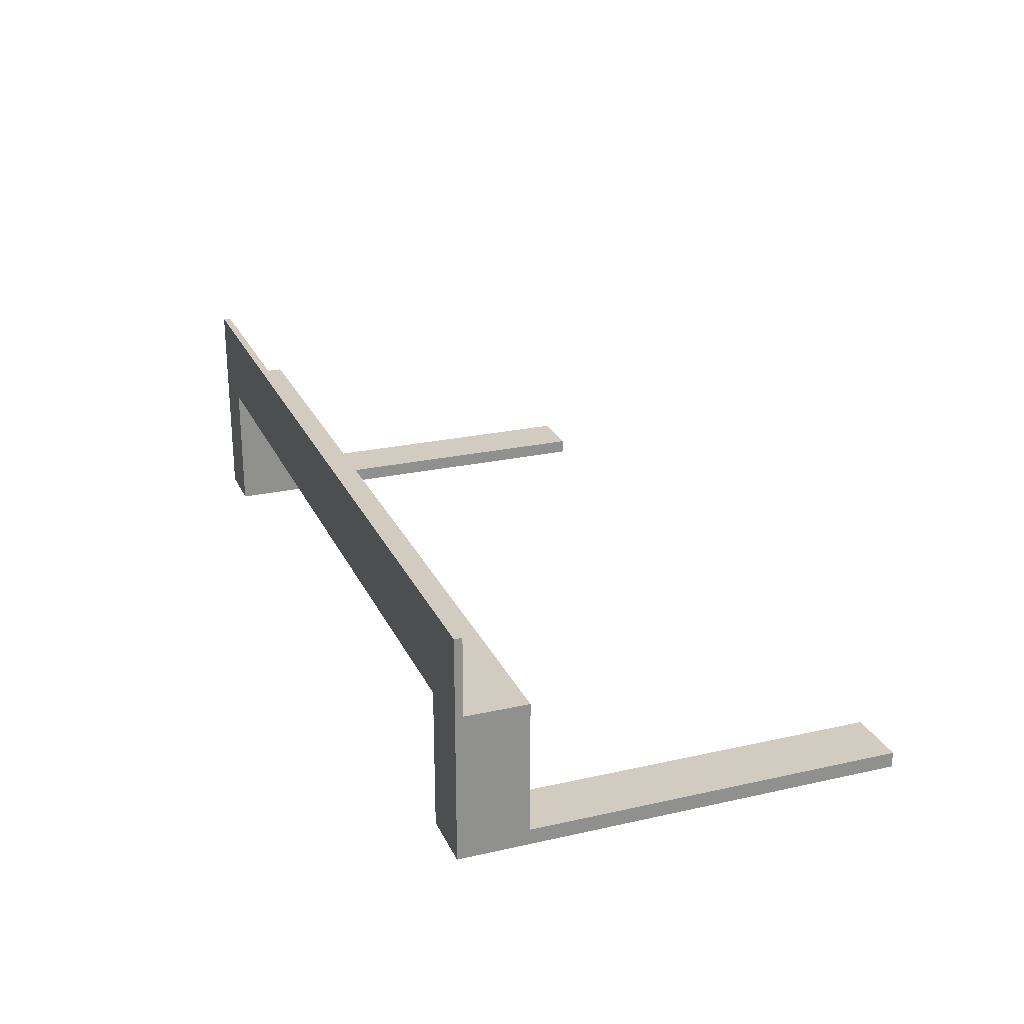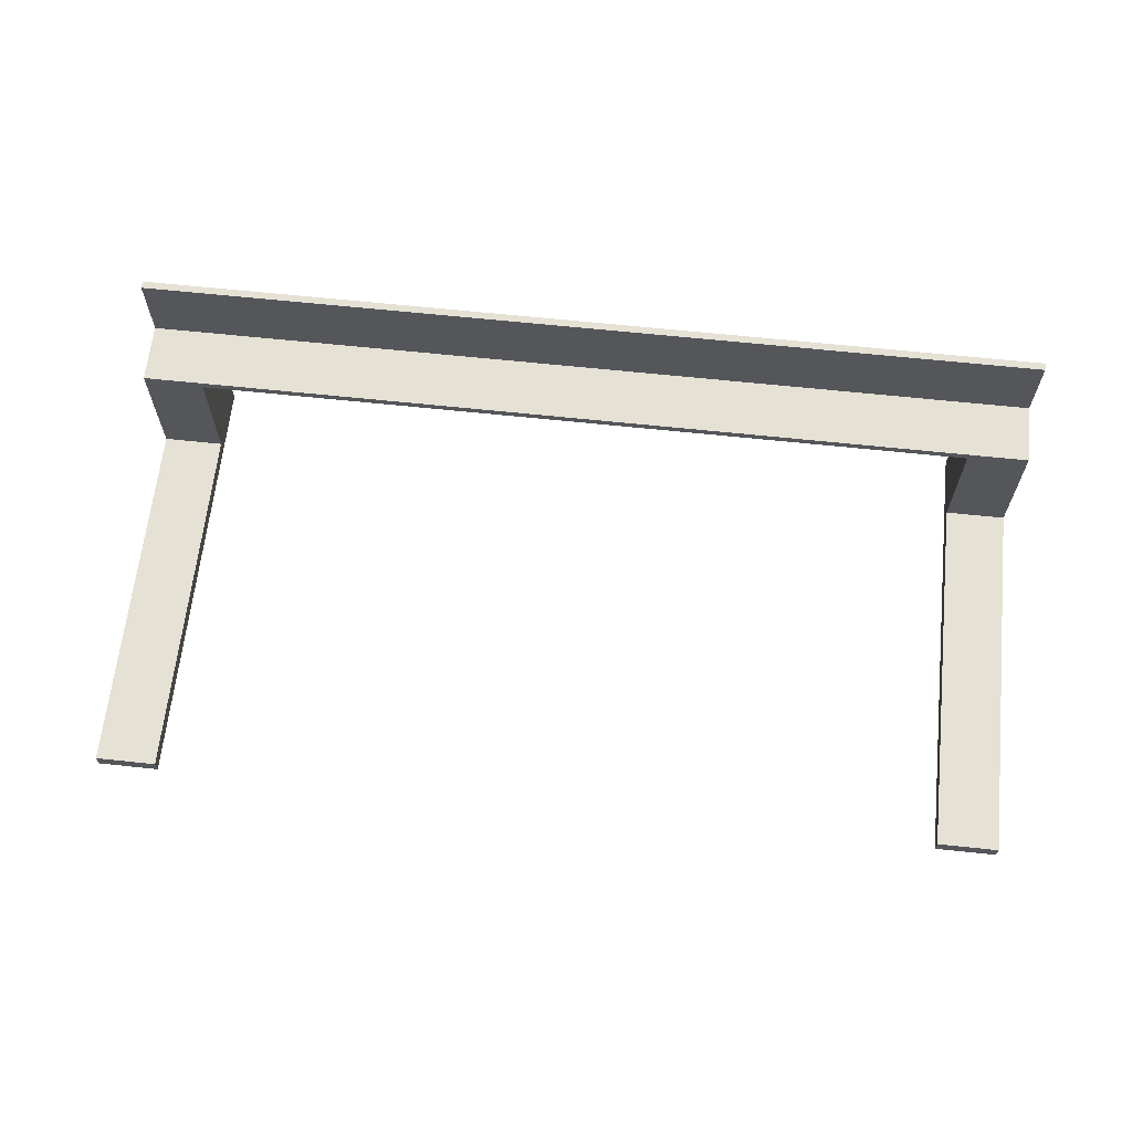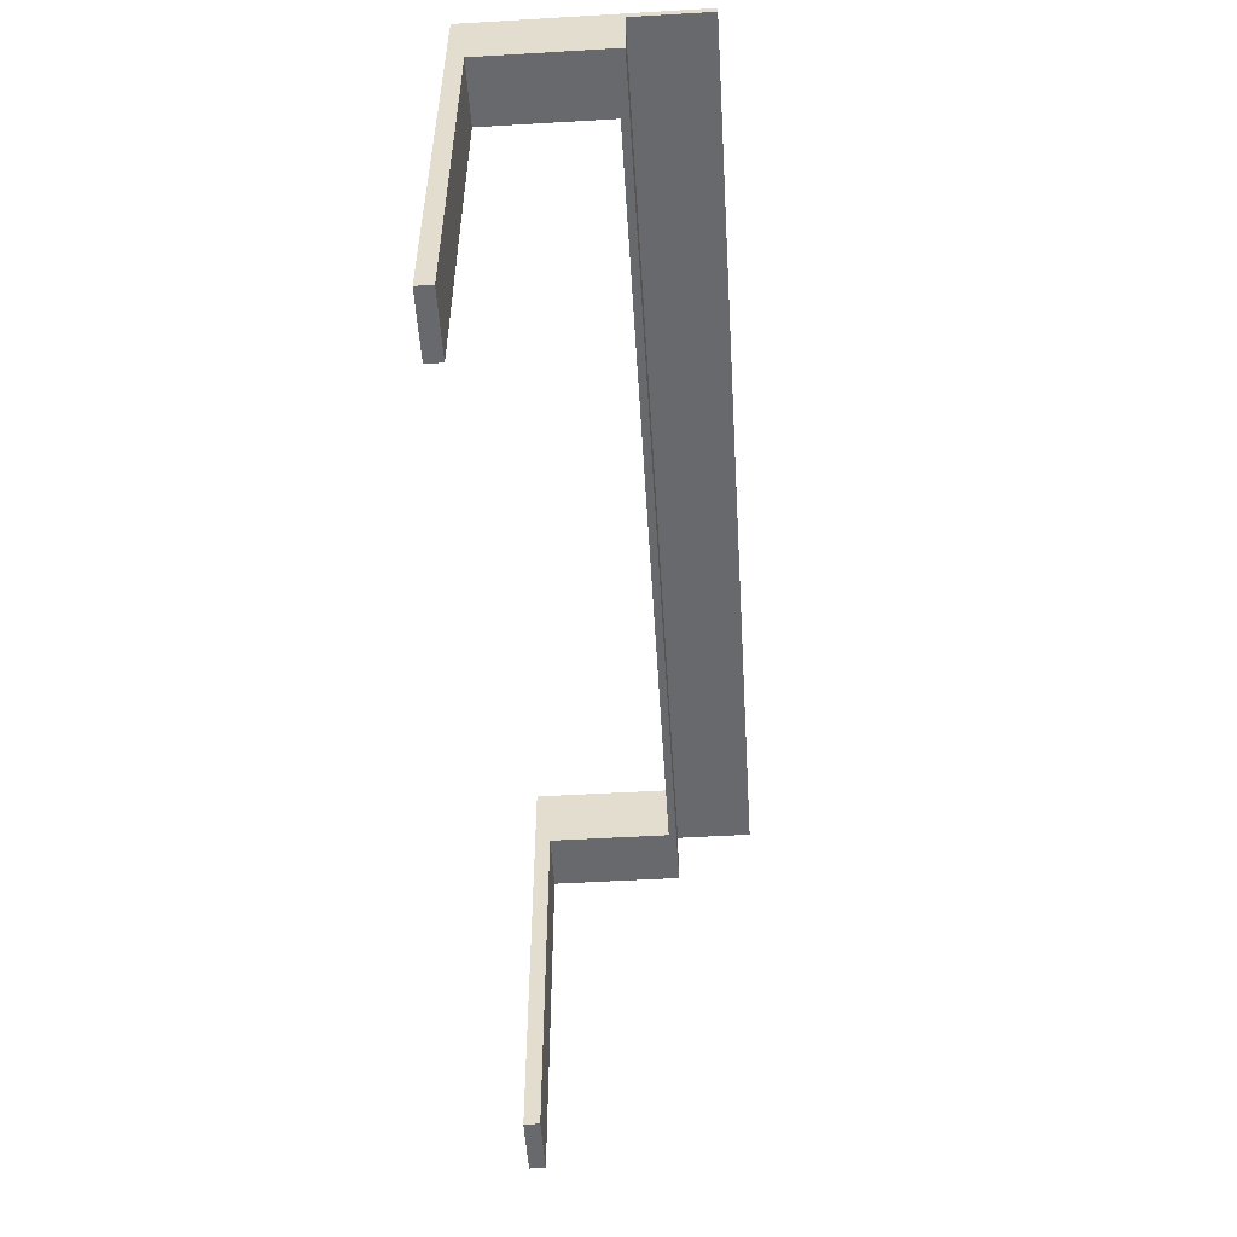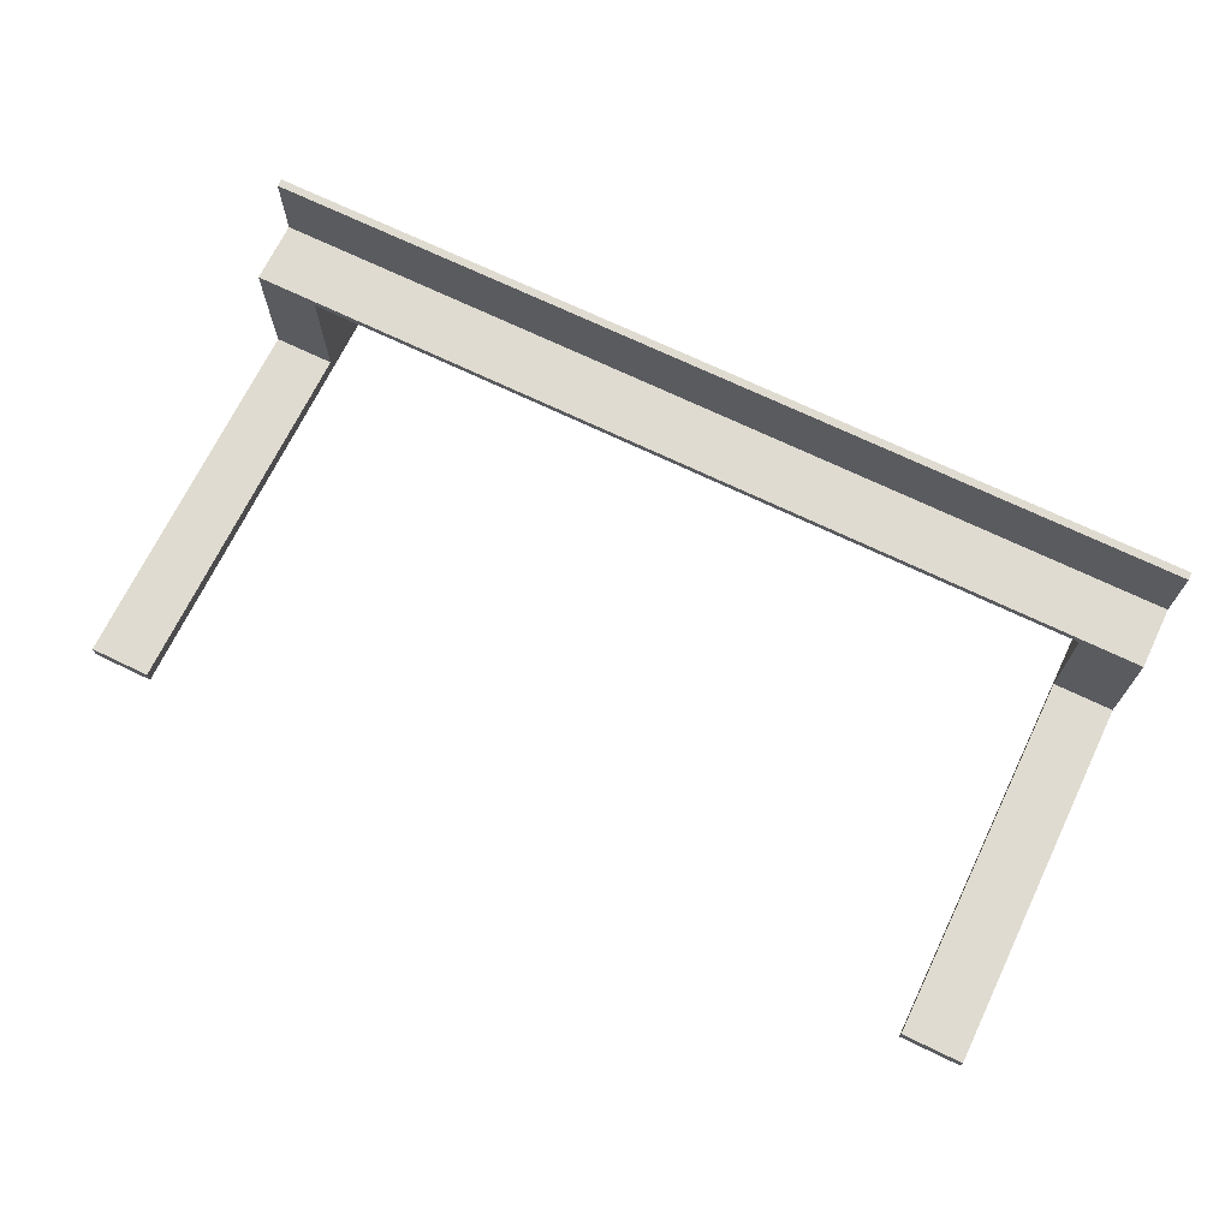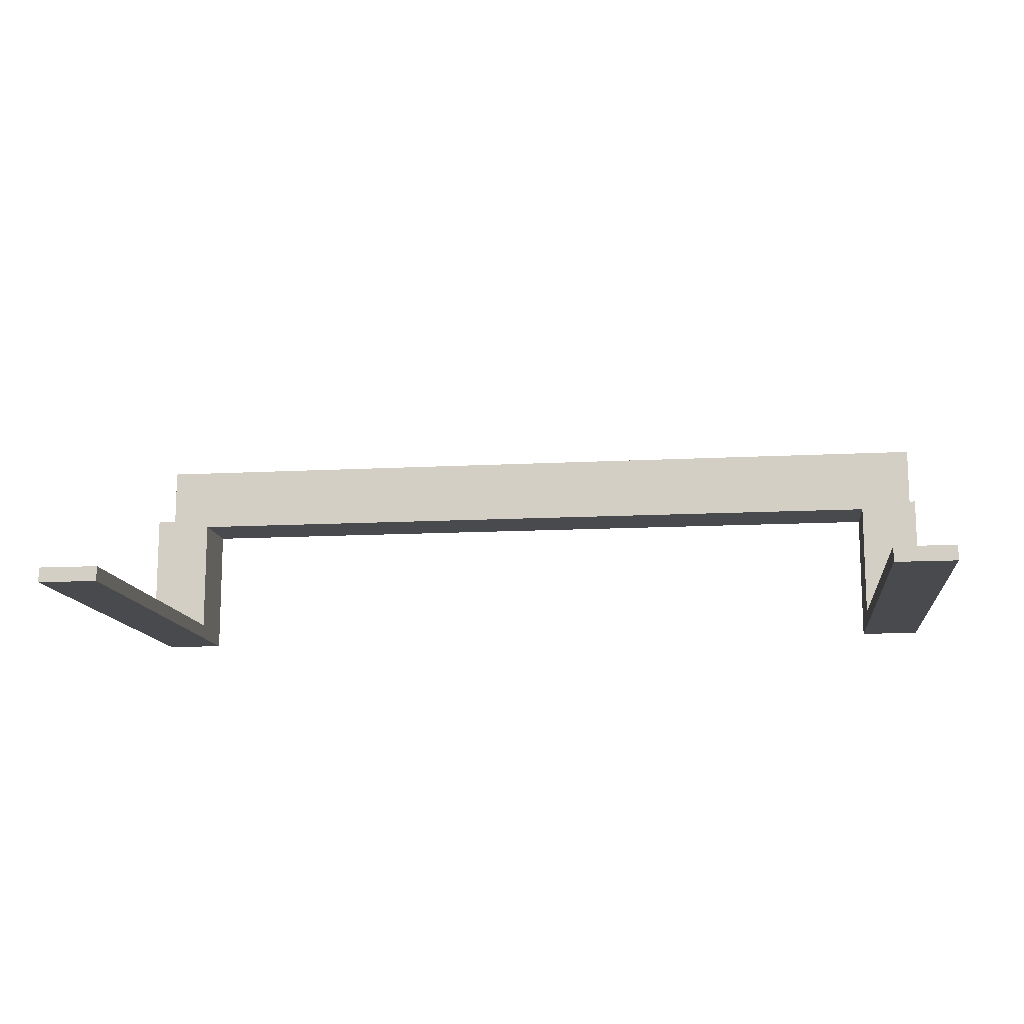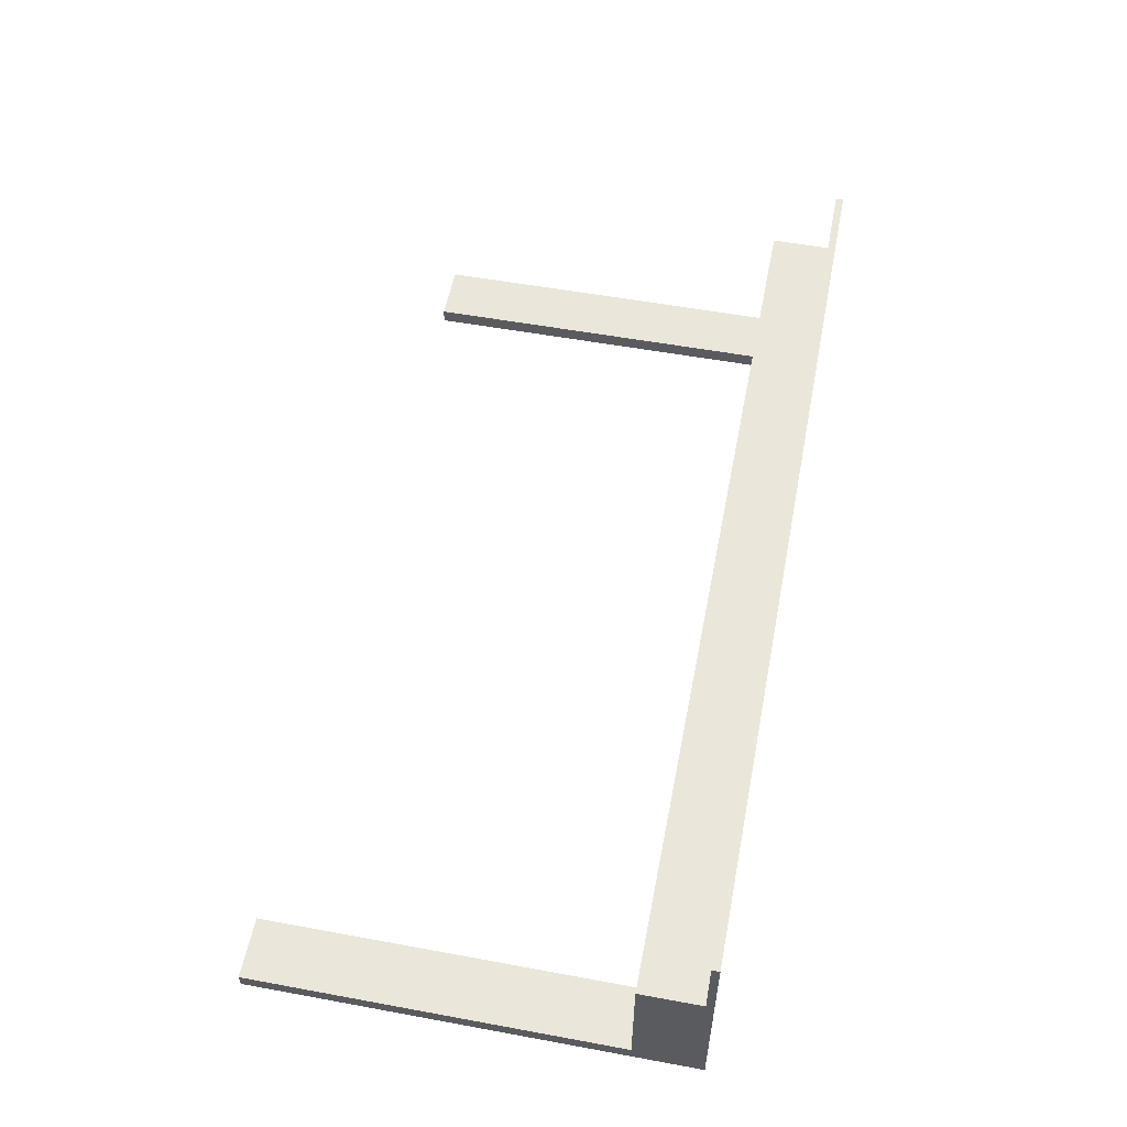
<metadata>
{"format":"obj","ext":"obj","renderer":"f3d","projection":"perspective","resolution":1024,"background":"white","views":[{"elev":24.2,"azim":69.7,"up":"+Y"},{"elev":64.6,"azim":-173.9,"up":"+Y"},{"elev":-52.8,"azim":93.6,"up":"+Z"},{"elev":70.0,"azim":-154.2,"up":"+Y"},{"elev":-12.9,"azim":-172.9,"up":"+Y"},{"elev":54.8,"azim":-79.0,"up":"+Y"}]}
</metadata>
<code>
o Cube_Cube.001
v 30 -1 21.5
v 30 -1 21.5
v 30 -1 21.5
v 30 -1 21.5
v 30 -1 21.5
v 30 -1 21.5
v 30 4 22
v -30 4 22
v -26 -10.5 -7
v 30 4 21.5
v -30 4 21.5
v -30 -1 21.5
v 26 -1.5 17.47
v 26 -1.5 17.47
v -26 -9.5 -7
v 30 -1 17.47
v 30 -1 17.47
v -26 -9.5 17.47
v -30 -9.5 -7
v -26 -1.5 17.47
v 30 -1 21.5
v -30 -10.5 -7
v -30 -1 17.47
v 30 -1 21.5
v 26 -1.5 22
v 26 -10.5 22
v 30 -10.5 22
v -26 -1.5 22
v -30 -10.5 22
v -30 -9.5 17.47
v -26 -10.5 22
v 26 -10.5 -7
v 30 -10.5 -7
v 26 -9.5 17.47
v 30 -9.5 17.47
v 26 -9.5 -7
v 30 -9.5 -7
f 10 11 12
f 11 10 7
f 23 17 12
f 35 37 36
f 12 29 30
f 18 30 19
f 8 25 28
f 36 32 33
f 20 23 30
f 13 16 23
f 28 25 13
f 33 32 26
f 18 31 28
f 31 9 22
f 6 35 27
f 22 9 15
f 32 36 34
f 14 34 35
f 6 10 12
f 8 11 7
f 1 6 12
f 23 16 17
f 1 12 17
f 34 35 36
f 12 11 8
f 30 23 12
f 22 19 30
f 12 8 29
f 29 22 30
f 15 18 19
f 7 27 25
f 31 29 28
f 27 26 25
f 28 29 8
f 8 7 25
f 37 36 33
f 18 20 30
f 20 13 23
f 20 28 13
f 27 33 26
f 18 15 9
f 28 20 18
f 18 9 31
f 29 31 22
f 6 16 35
f 7 10 6
f 37 33 35
f 27 7 6
f 35 33 27
f 19 22 15
f 14 25 34
f 26 32 34
f 34 25 26
f 16 14 35
f 21 3 1
f 5 1 6
f 4 1 5
f 3 2 1
l 13 14
l 21 4
l 24 1

</code>
